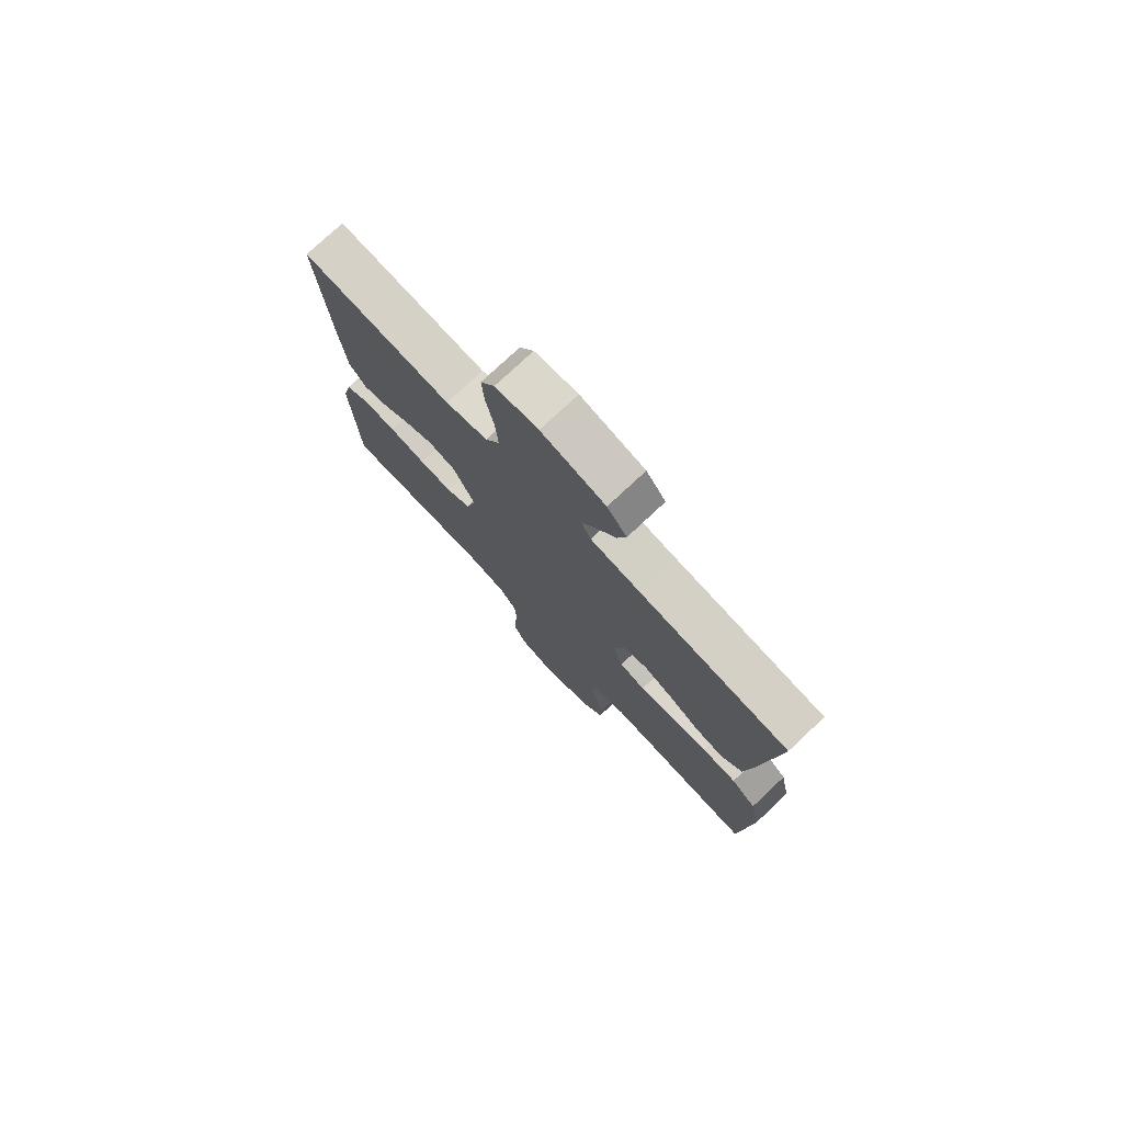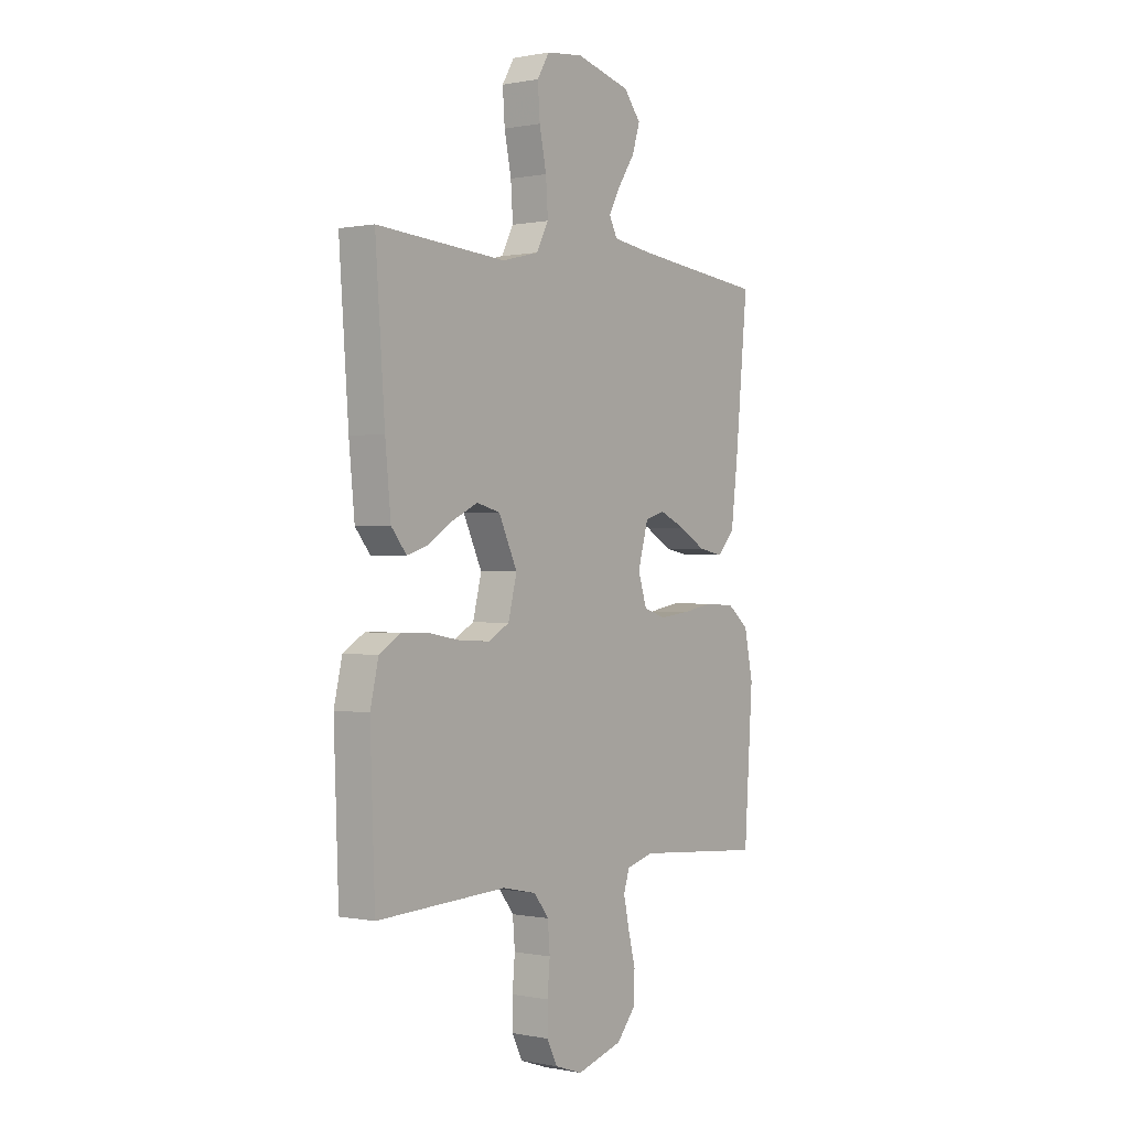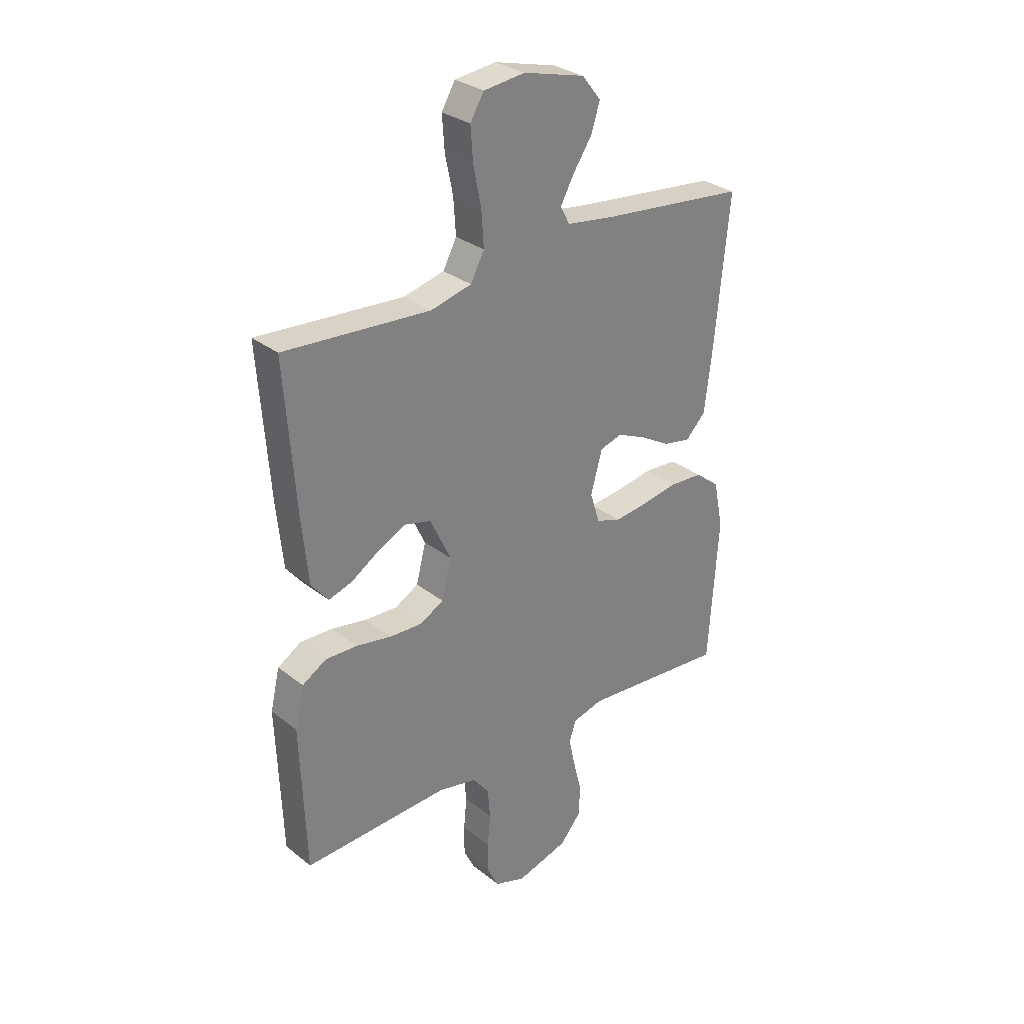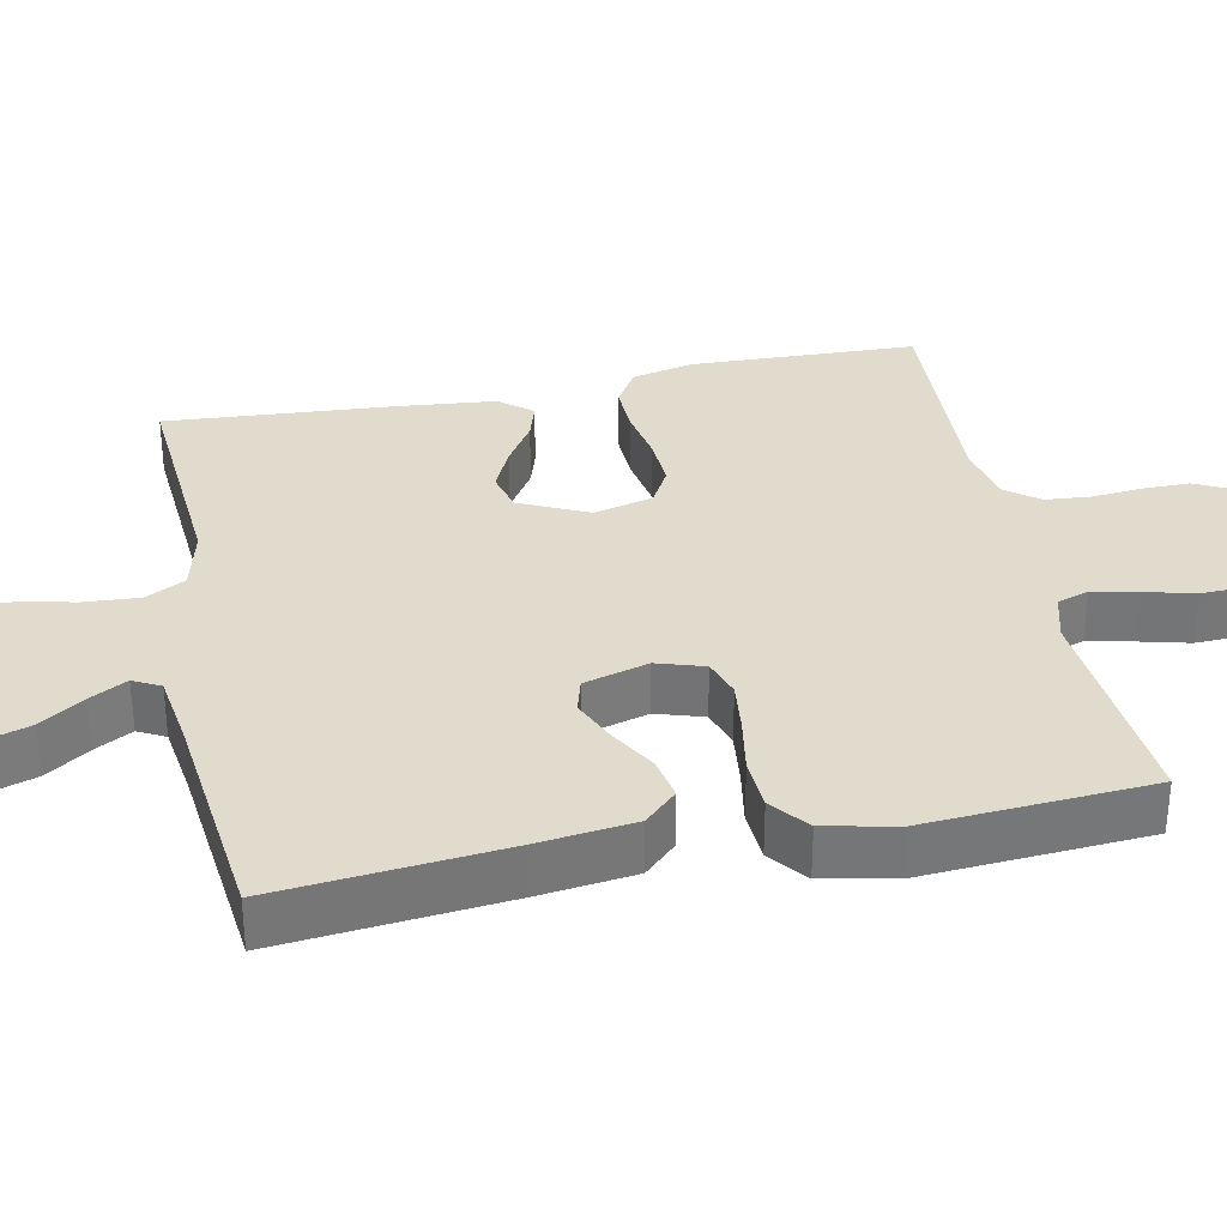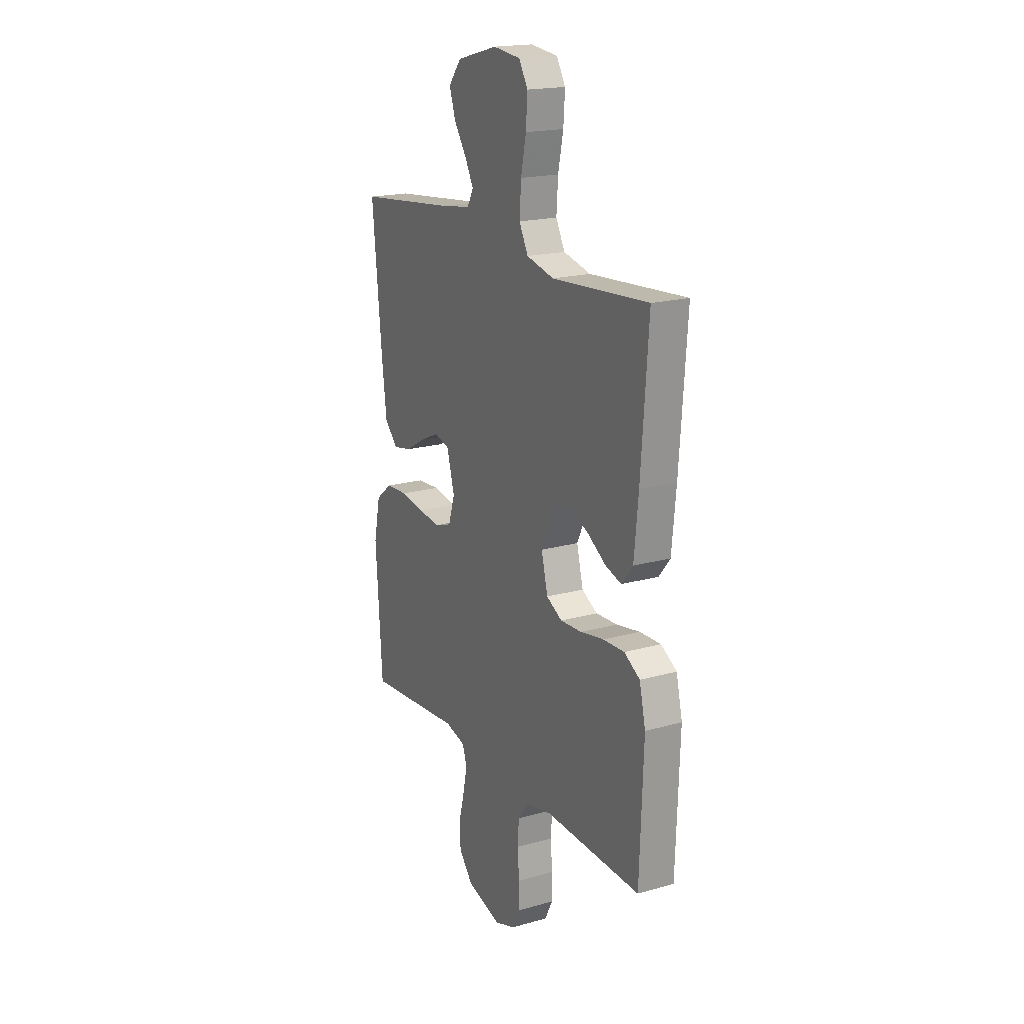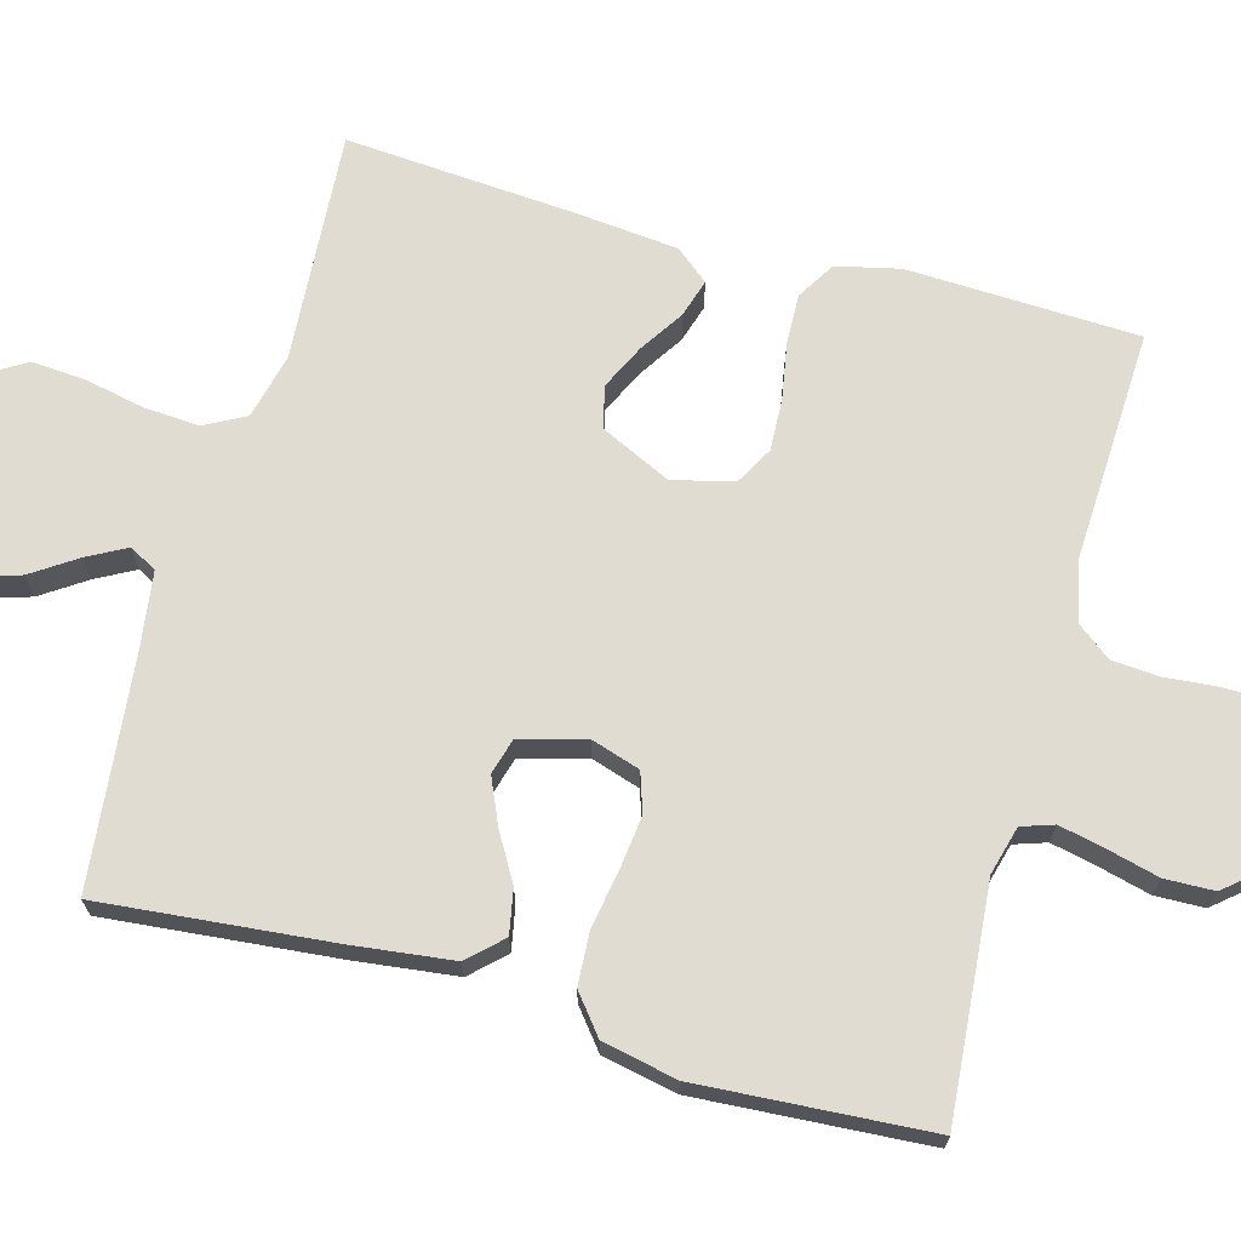
<metadata>
{"format":"obj","ext":"obj","renderer":"f3d","projection":"perspective","resolution":1024,"background":"white","views":[{"elev":76.7,"azim":46.8,"up":"+Z"},{"elev":0.2,"azim":-53.5,"up":"+Z"},{"elev":30.2,"azim":-41.4,"up":"+Z"},{"elev":33.2,"azim":78.4,"up":"+Y"},{"elev":18.9,"azim":-118.3,"up":"+Z"},{"elev":69.3,"azim":105.5,"up":"+Y"}]}
</metadata>
<code>
v 0.5 0.07 0.5
v 0.471 0.07 0.2
v 0.455 0.07 0.069
v 0.414 0.07 0.026
v 0.357 0.07 0.037
v 0.295 0.07 0.073
v 0.236 0.07 0.099
v 0.19 0.07 0.086
v 0.166 0.07 0
v 0.186 0.07 -0.063
v 0.237 0.07 -0.08
v 0.306 0.07 -0.072
v 0.381 0.07 -0.059
v 0.45 0.07 -0.063
v 0.5 0.07 -0.103
v 0.52 0.07 -0.2
v 0.5 0.07 -0.5
v 0.2 0.07 -0.475
v 0.137 0.07 -0.492
v 0.123 0.07 -0.534
v 0.136 0.07 -0.594
v 0.153 0.07 -0.661
v 0.151 0.07 -0.725
v 0.107 0.07 -0.777
v 0 0.07 -0.808
v -0.064 0.07 -0.786
v -0.088 0.07 -0.738
v -0.088 0.07 -0.676
v -0.082 0.07 -0.609
v -0.087 0.07 -0.548
v -0.121 0.07 -0.504
v -0.2 0.07 -0.487
v -0.5 0.07 -0.5
v -0.511 0.07 -0.2
v -0.492 0.07 -0.118
v -0.443 0.07 -0.088
v -0.377 0.07 -0.09
v -0.304 0.07 -0.103
v -0.237 0.07 -0.106
v -0.188 0.07 -0.079
v -0.168 0.07 0
v -0.211 0.07 0.091
v -0.265 0.07 0.105
v -0.324 0.07 0.077
v -0.381 0.07 0.04
v -0.43 0.07 0.025
v -0.465 0.07 0.068
v -0.478 0.07 0.2
v -0.5 0.07 0.5
v -0.2 0.07 0.479
v -0.115 0.07 0.5
v -0.087 0.07 0.553
v -0.092 0.07 0.626
v -0.108 0.07 0.703
v -0.113 0.07 0.772
v -0.085 0.07 0.819
v 0 0.07 0.829
v 0.127 0.07 0.796
v 0.166 0.07 0.747
v 0.148 0.07 0.69
v 0.109 0.07 0.632
v 0.082 0.07 0.582
v 0.101 0.07 0.546
v 0.2 0.07 0.532
v 0.5 0 0.5
v 0.471 0 0.2
v 0.455 0 0.069
v 0.414 0 0.026
v 0.357 0 0.037
v 0.295 0 0.073
v 0.236 0 0.099
v 0.19 0 0.086
v 0.166 0 0
v 0.186 0 -0.063
v 0.237 0 -0.08
v 0.306 0 -0.072
v 0.381 0 -0.059
v 0.45 0 -0.063
v 0.5 0 -0.103
v 0.52 0 -0.2
v 0.5 0 -0.5
v 0.2 0 -0.475
v 0.137 0 -0.492
v 0.123 0 -0.534
v 0.136 0 -0.594
v 0.153 0 -0.661
v 0.151 0 -0.725
v 0.107 0 -0.777
v 0 0 -0.808
v -0.064 0 -0.786
v -0.088 0 -0.738
v -0.088 0 -0.676
v -0.082 0 -0.609
v -0.087 0 -0.548
v -0.121 0 -0.504
v -0.2 0 -0.487
v -0.5 0 -0.5
v -0.511 0 -0.2
v -0.492 0 -0.118
v -0.443 0 -0.088
v -0.377 0 -0.09
v -0.304 0 -0.103
v -0.237 0 -0.106
v -0.188 0 -0.079
v -0.168 0 0
v -0.211 0 0.091
v -0.265 0 0.105
v -0.324 0 0.077
v -0.381 0 0.04
v -0.43 0 0.025
v -0.465 0 0.068
v -0.478 0 0.2
v -0.5 0 0.5
v -0.2 0 0.479
v -0.115 0 0.5
v -0.087 0 0.553
v -0.092 0 0.626
v -0.108 0 0.703
v -0.113 0 0.772
v -0.085 0 0.819
v 0 0 0.829
v 0.127 0 0.796
v 0.166 0 0.747
v 0.148 0 0.69
v 0.109 0 0.632
v 0.082 0 0.582
v 0.101 0 0.546
v 0.2 0 0.532
f 59 60 61
f 58 59 61
f 57 58 61
f 56 57 61
f 55 56 61
f 54 55 61
f 53 54 61
f 52 53 61 62
f 51 52 62 63
f 48 49 50
f 47 48 50
f 46 47 50
f 45 46 50
f 44 45 50
f 51 63 64
f 50 51 64
f 44 50 64
f 43 44 64
f 36 37 38
f 35 36 38
f 34 35 38
f 33 34 38
f 32 33 38
f 31 32 38 39
f 30 31 39 40
f 27 28 29
f 26 27 29
f 25 26 29
f 24 25 29
f 23 24 29
f 22 23 29
f 21 22 29
f 20 21 29 30
f 30 40 41
f 20 30 41
f 19 20 41
f 16 17 18
f 15 16 18
f 14 15 18
f 13 14 18
f 12 13 18
f 11 12 18 19
f 4 5 6
f 3 4 6
f 2 3 6
f 1 2 6
f 64 1 6
f 64 6 7
f 64 7 8
f 43 64 8
f 42 43 8
f 41 42 8 9
f 10 11 19 41
f 9 10 41
f 125 124 123
f 125 123 122
f 125 122 121
f 125 121 120
f 125 120 119
f 125 119 118
f 125 118 117
f 126 125 117 116
f 127 126 116 115
f 114 113 112
f 114 112 111
f 114 111 110
f 114 110 109
f 114 109 108
f 128 127 115
f 128 115 114
f 128 114 108
f 128 108 107
f 102 101 100
f 102 100 99
f 102 99 98
f 102 98 97
f 102 97 96
f 103 102 96 95
f 104 103 95 94
f 93 92 91
f 93 91 90
f 93 90 89
f 93 89 88
f 93 88 87
f 93 87 86
f 93 86 85
f 94 93 85 84
f 105 104 94
f 105 94 84
f 105 84 83
f 82 81 80
f 82 80 79
f 82 79 78
f 82 78 77
f 82 77 76
f 83 82 76 75
f 70 69 68
f 70 68 67
f 70 67 66
f 70 66 65
f 70 65 128
f 71 70 128
f 72 71 128
f 72 128 107
f 72 107 106
f 73 72 106 105
f 105 83 75 74
f 105 74 73
f 1 65 66 2
f 2 66 67 3
f 3 67 68 4
f 4 68 69 5
f 5 69 70 6
f 6 70 71 7
f 7 71 72 8
f 8 72 73 9
f 9 73 74 10
f 10 74 75 11
f 11 75 76 12
f 12 76 77 13
f 13 77 78 14
f 14 78 79 15
f 15 79 80 16
f 16 80 81 17
f 17 81 82 18
f 18 82 83 19
f 19 83 84 20
f 20 84 85 21
f 21 85 86 22
f 22 86 87 23
f 23 87 88 24
f 24 88 89 25
f 25 89 90 26
f 26 90 91 27
f 27 91 92 28
f 28 92 93 29
f 29 93 94 30
f 30 94 95 31
f 31 95 96 32
f 32 96 97 33
f 33 97 98 34
f 34 98 99 35
f 35 99 100 36
f 36 100 101 37
f 37 101 102 38
f 38 102 103 39
f 39 103 104 40
f 40 104 105 41
f 41 105 106 42
f 42 106 107 43
f 43 107 108 44
f 44 108 109 45
f 45 109 110 46
f 46 110 111 47
f 47 111 112 48
f 48 112 113 49
f 49 113 114 50
f 50 114 115 51
f 51 115 116 52
f 52 116 117 53
f 53 117 118 54
f 54 118 119 55
f 55 119 120 56
f 56 120 121 57
f 57 121 122 58
f 58 122 123 59
f 59 123 124 60
f 60 124 125 61
f 61 125 126 62
f 62 126 127 63
f 63 127 128 64
f 64 128 65 1

</code>
